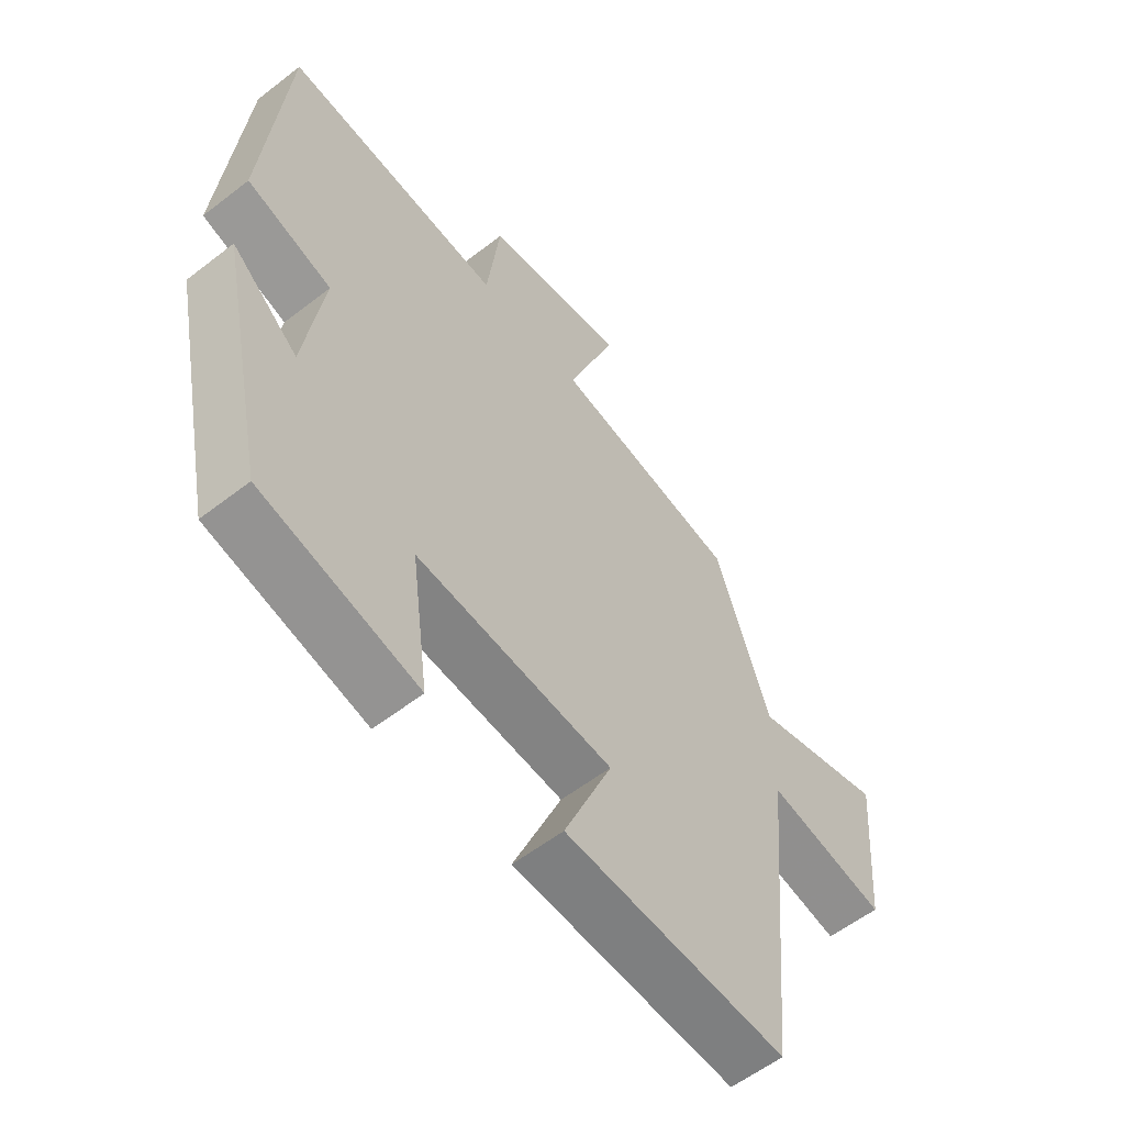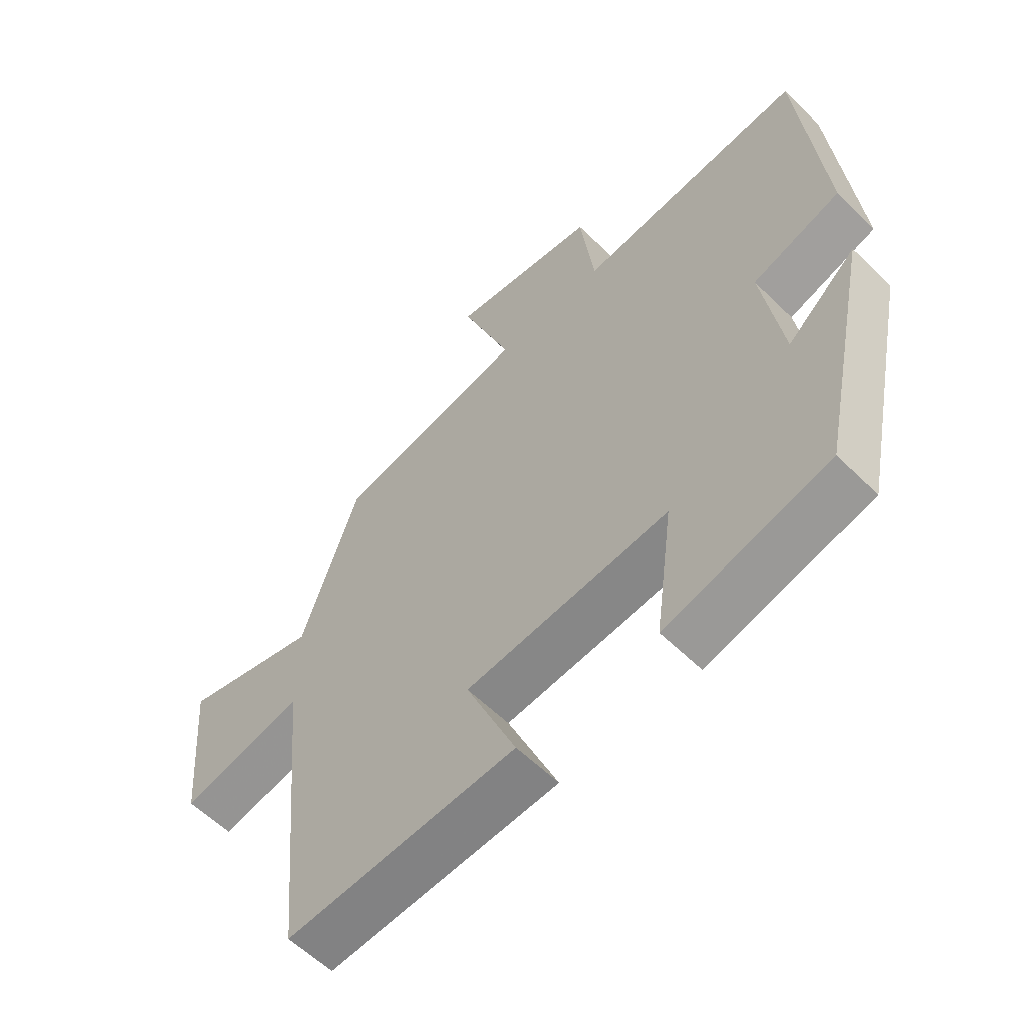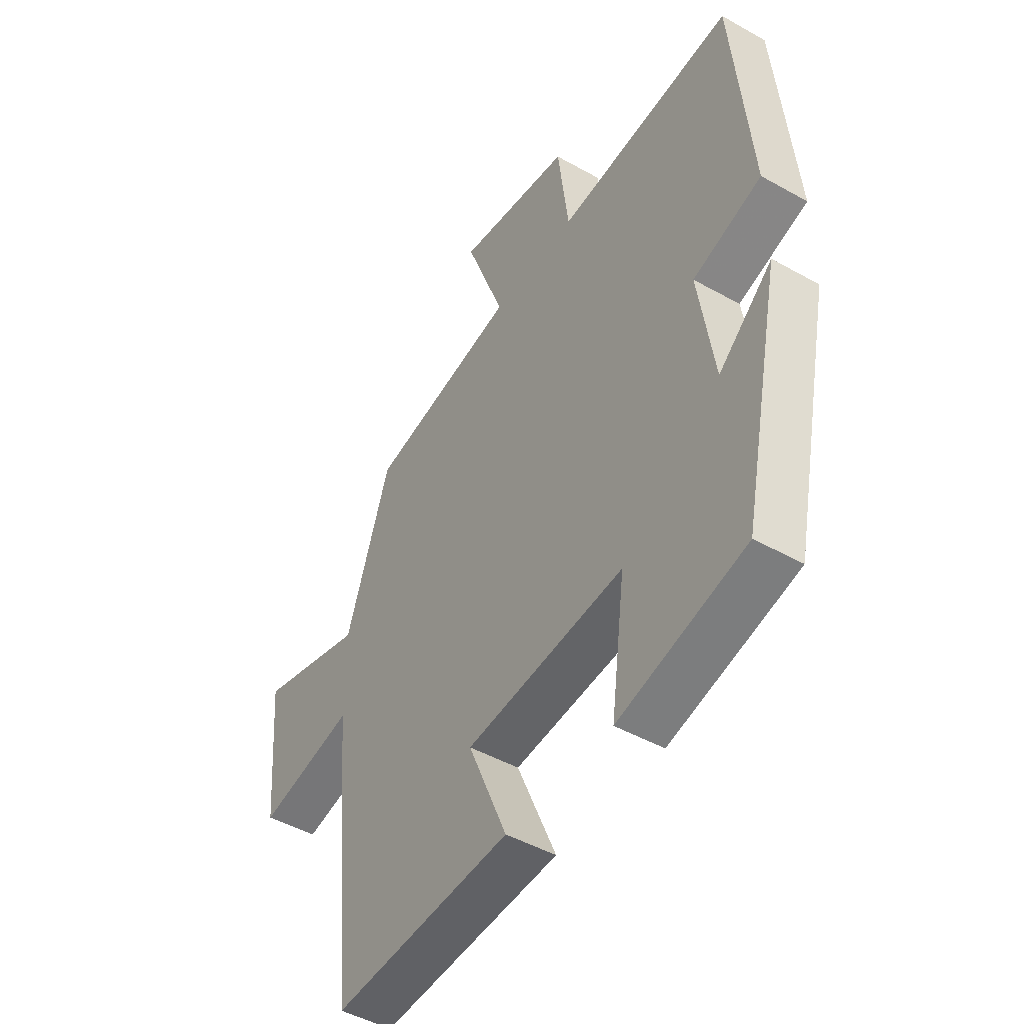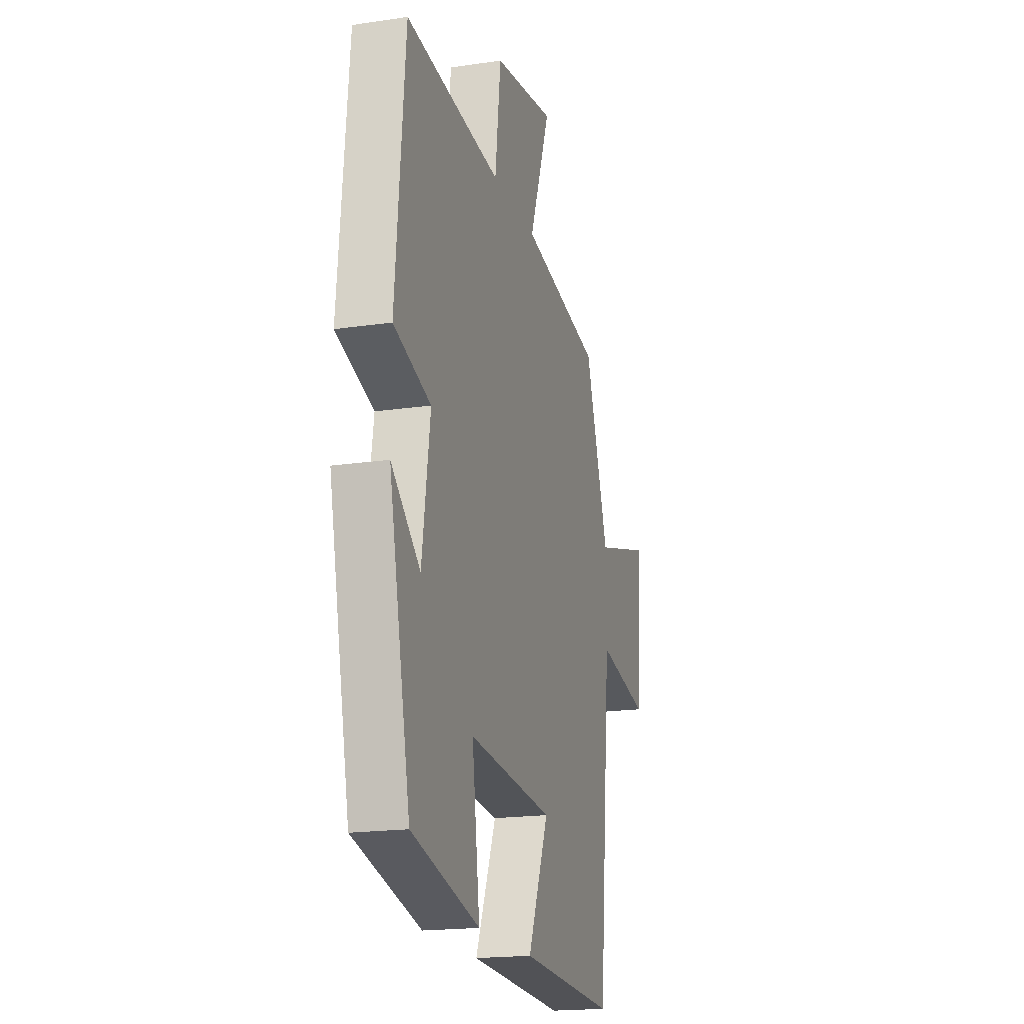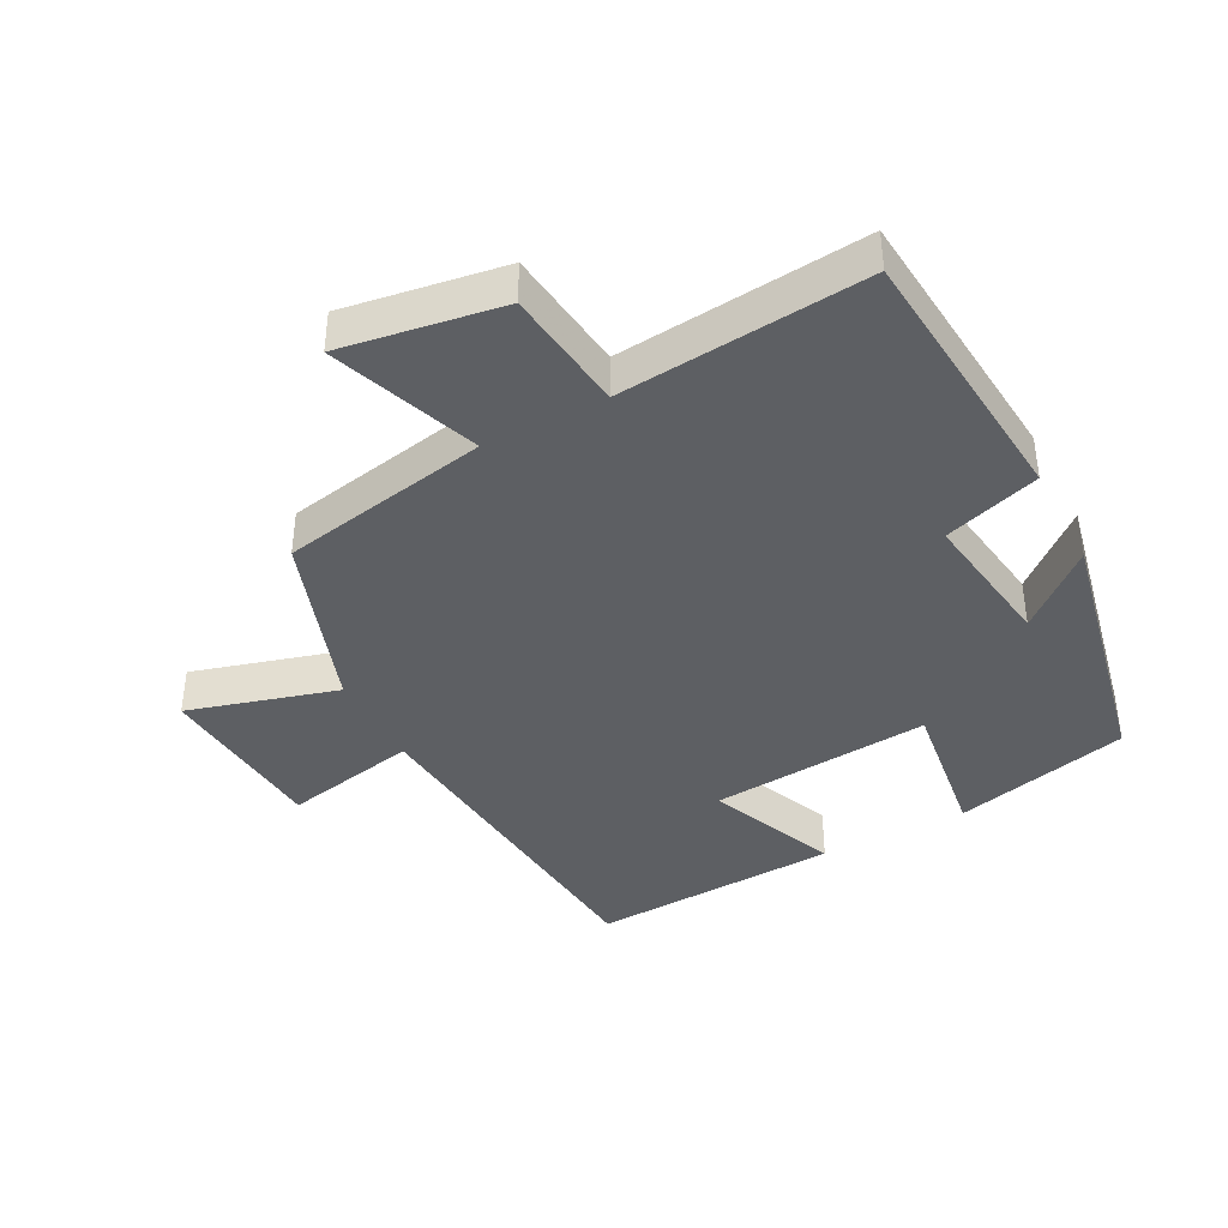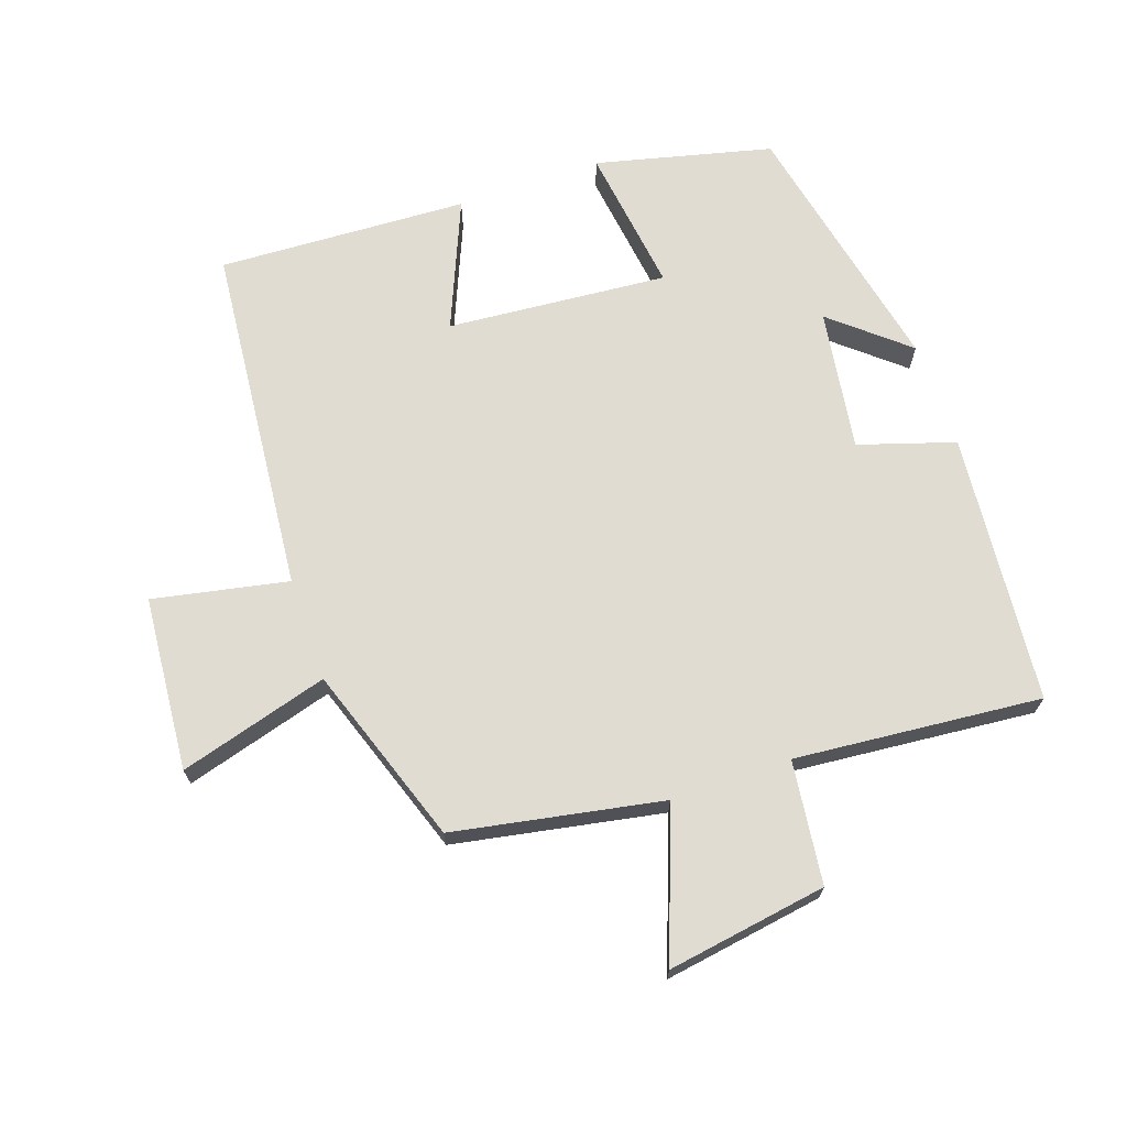
<metadata>
{"format":"obj","ext":"obj","renderer":"f3d","projection":"perspective","resolution":1024,"background":"white","views":[{"elev":-57.7,"azim":128.8,"up":"+Z"},{"elev":-58.8,"azim":44.8,"up":"+Z"},{"elev":-46.9,"azim":57.4,"up":"+Z"},{"elev":-18.7,"azim":105.9,"up":"+Z"},{"elev":-40.3,"azim":27.7,"up":"+Y"},{"elev":69.2,"azim":-19.1,"up":"+Y"}]}
</metadata>
<code>
v -0.45 0.07 -0.518
v -0.5 0.07 0.012
v -0.704 0.07 -0.029
v -0.726 0.07 0.235
v -0.5 0.07 0.17
v -0.407 0.07 0.441
v -0.092 0.07 0.5
v -0.175 0.07 0.724
v 0.067 0.07 0.686
v 0.09 0.07 0.5
v 0.463 0.07 0.534
v 0.5 0.07 0.125
v 0.355 0.07 0.079
v 0.387 0.07 -0.135
v 0.5 0.07 -0.039
v 0.416 0.07 -0.435
v 0.15 0.07 -0.5
v 0.18 0.07 -0.277
v -0.154 0.07 -0.305
v -0.072 0.07 -0.5
v -0.45 0 -0.518
v -0.5 0 0.012
v -0.704 0 -0.029
v -0.726 0 0.235
v -0.5 0 0.17
v -0.407 0 0.441
v -0.092 0 0.5
v -0.175 0 0.724
v 0.067 0 0.686
v 0.09 0 0.5
v 0.463 0 0.534
v 0.5 0 0.125
v 0.355 0 0.079
v 0.387 0 -0.135
v 0.5 0 -0.039
v 0.416 0 -0.435
v 0.15 0 -0.5
v 0.18 0 -0.277
v -0.154 0 -0.305
v -0.072 0 -0.5
f 19 20 1 2
f 18 19 2
f 16 17 18
f 14 15 16
f 13 14 16 18
f 10 11 12 13
f 10 13 18 2
f 7 8 9 10
f 5 6 7 10
f 2 3 4 5
f 2 5 10
f 22 21 40 39
f 22 39 38
f 38 37 36
f 36 35 34
f 38 36 34 33
f 33 32 31 30
f 22 38 33 30
f 30 29 28 27
f 30 27 26 25
f 25 24 23 22
f 30 25 22
f 1 21 22 2
f 2 22 23 3
f 3 23 24 4
f 4 24 25 5
f 5 25 26 6
f 6 26 27 7
f 7 27 28 8
f 8 28 29 9
f 9 29 30 10
f 10 30 31 11
f 11 31 32 12
f 12 32 33 13
f 13 33 34 14
f 14 34 35 15
f 15 35 36 16
f 16 36 37 17
f 17 37 38 18
f 18 38 39 19
f 19 39 40 20
f 20 40 21 1

</code>
